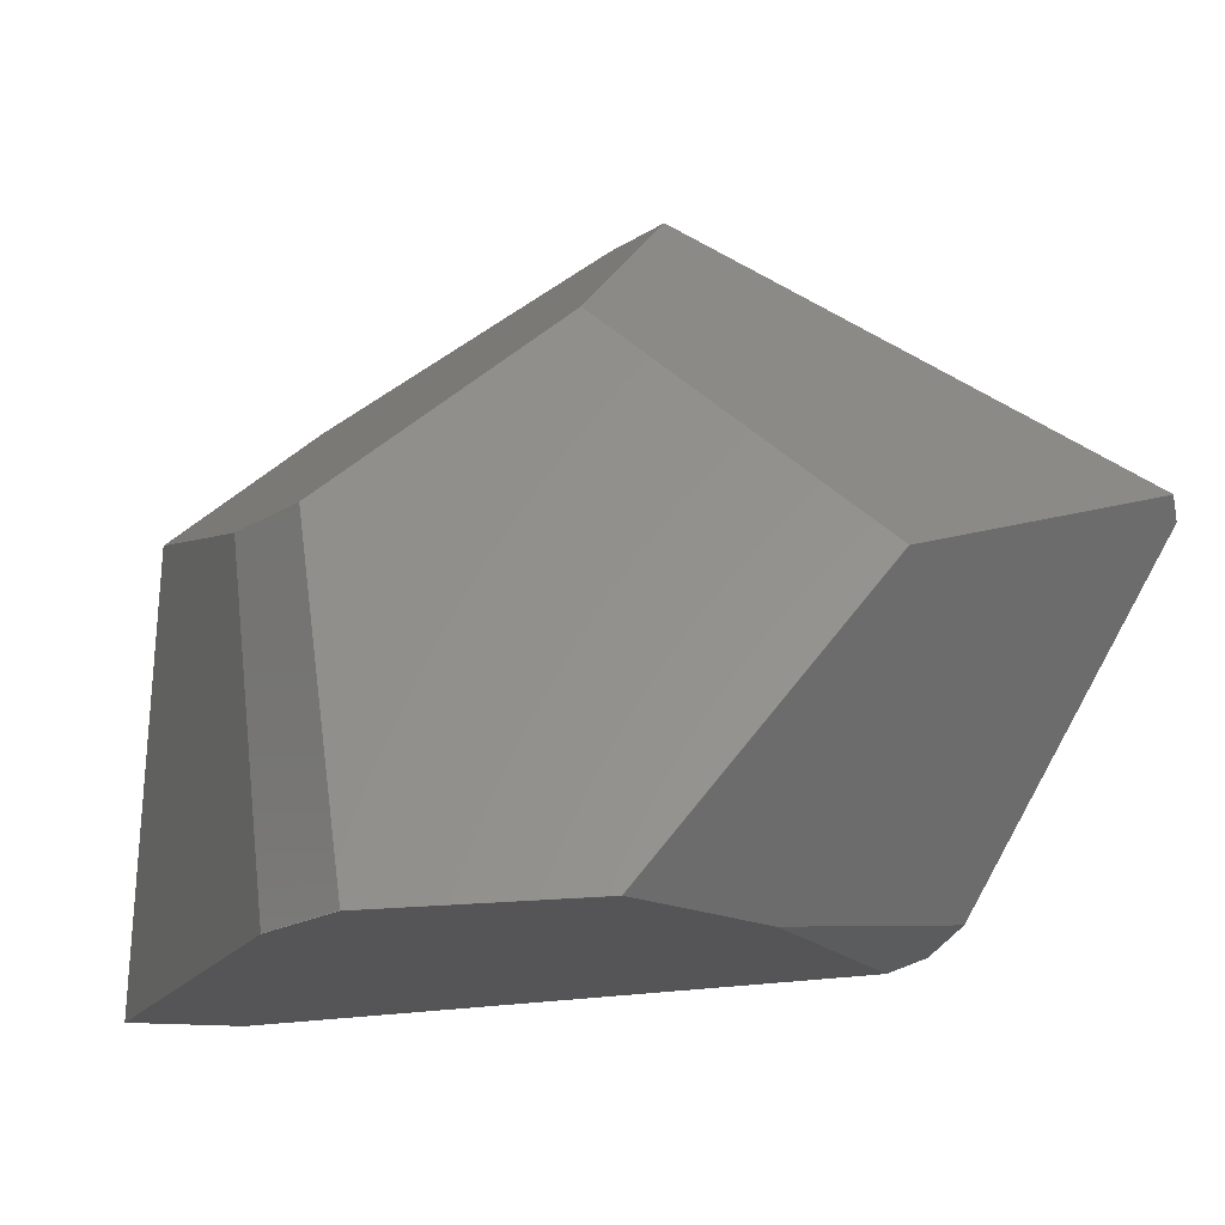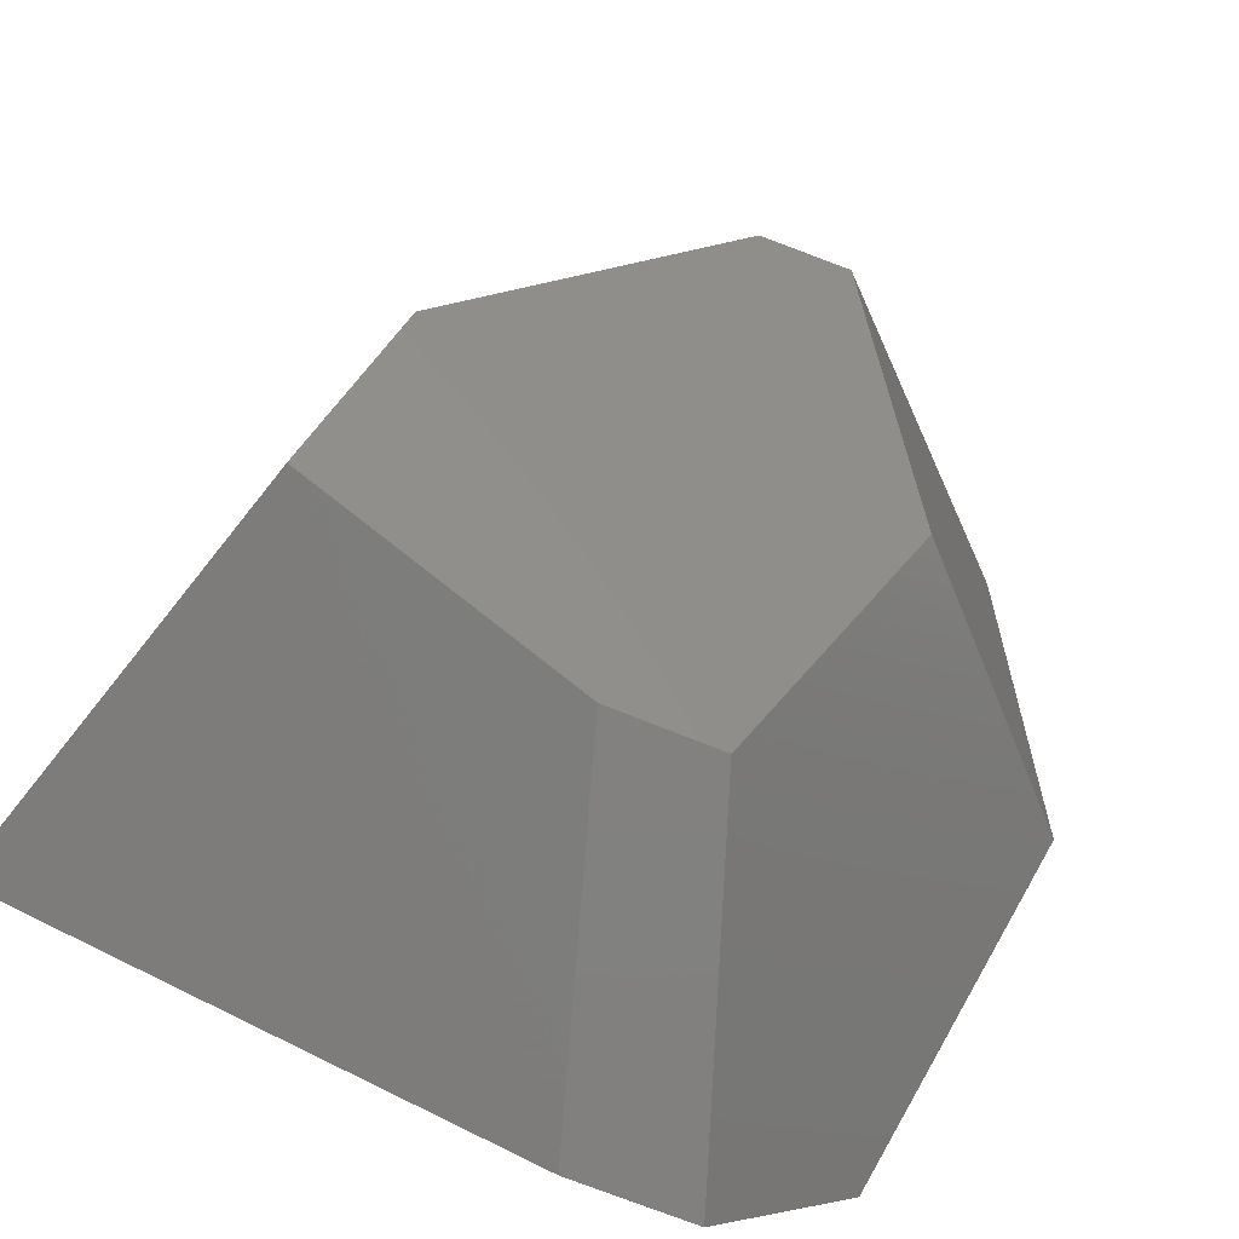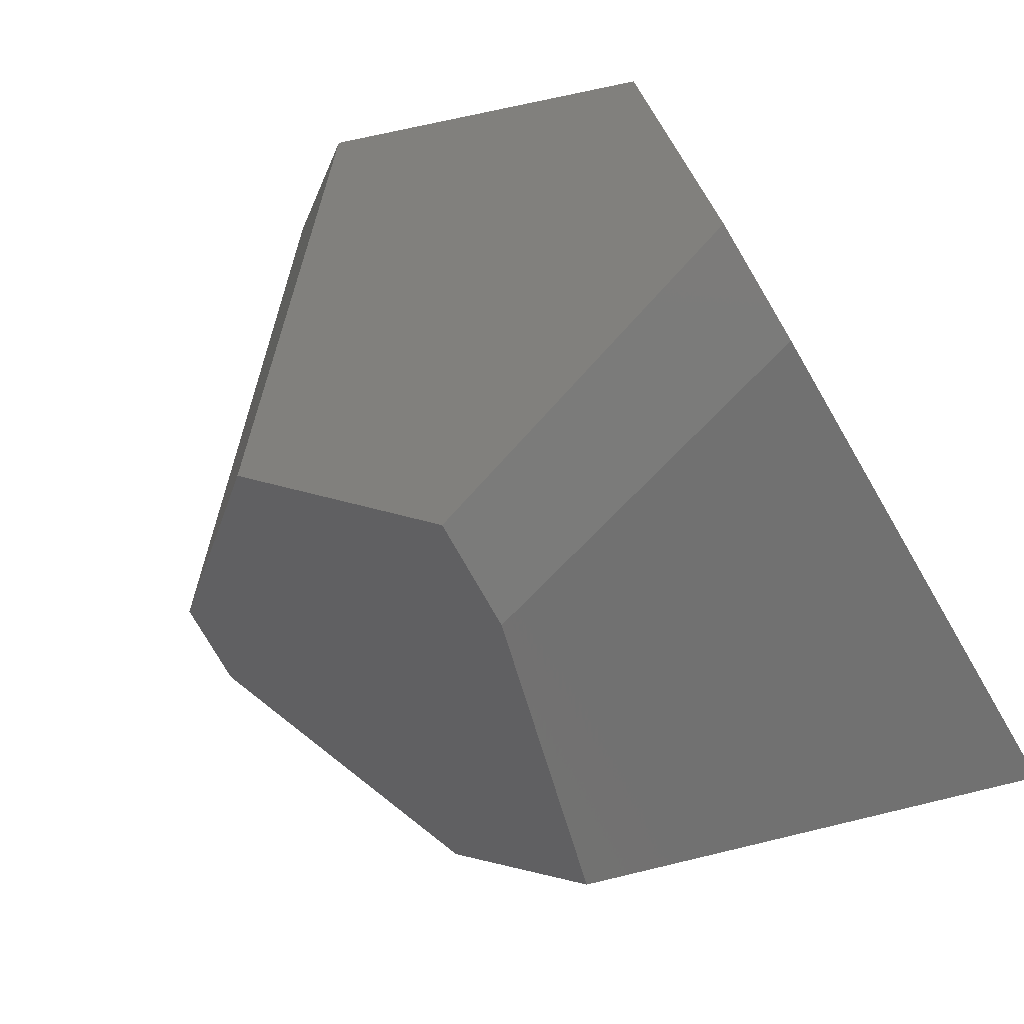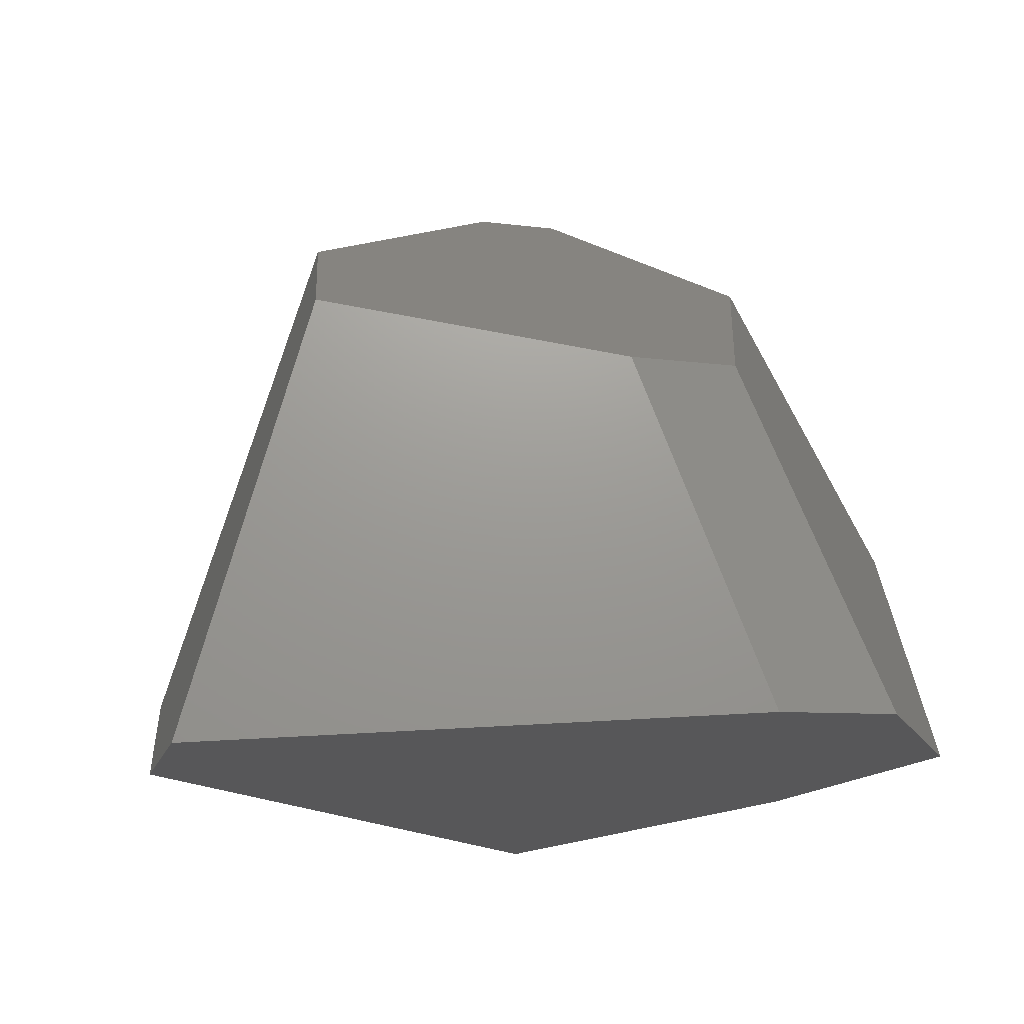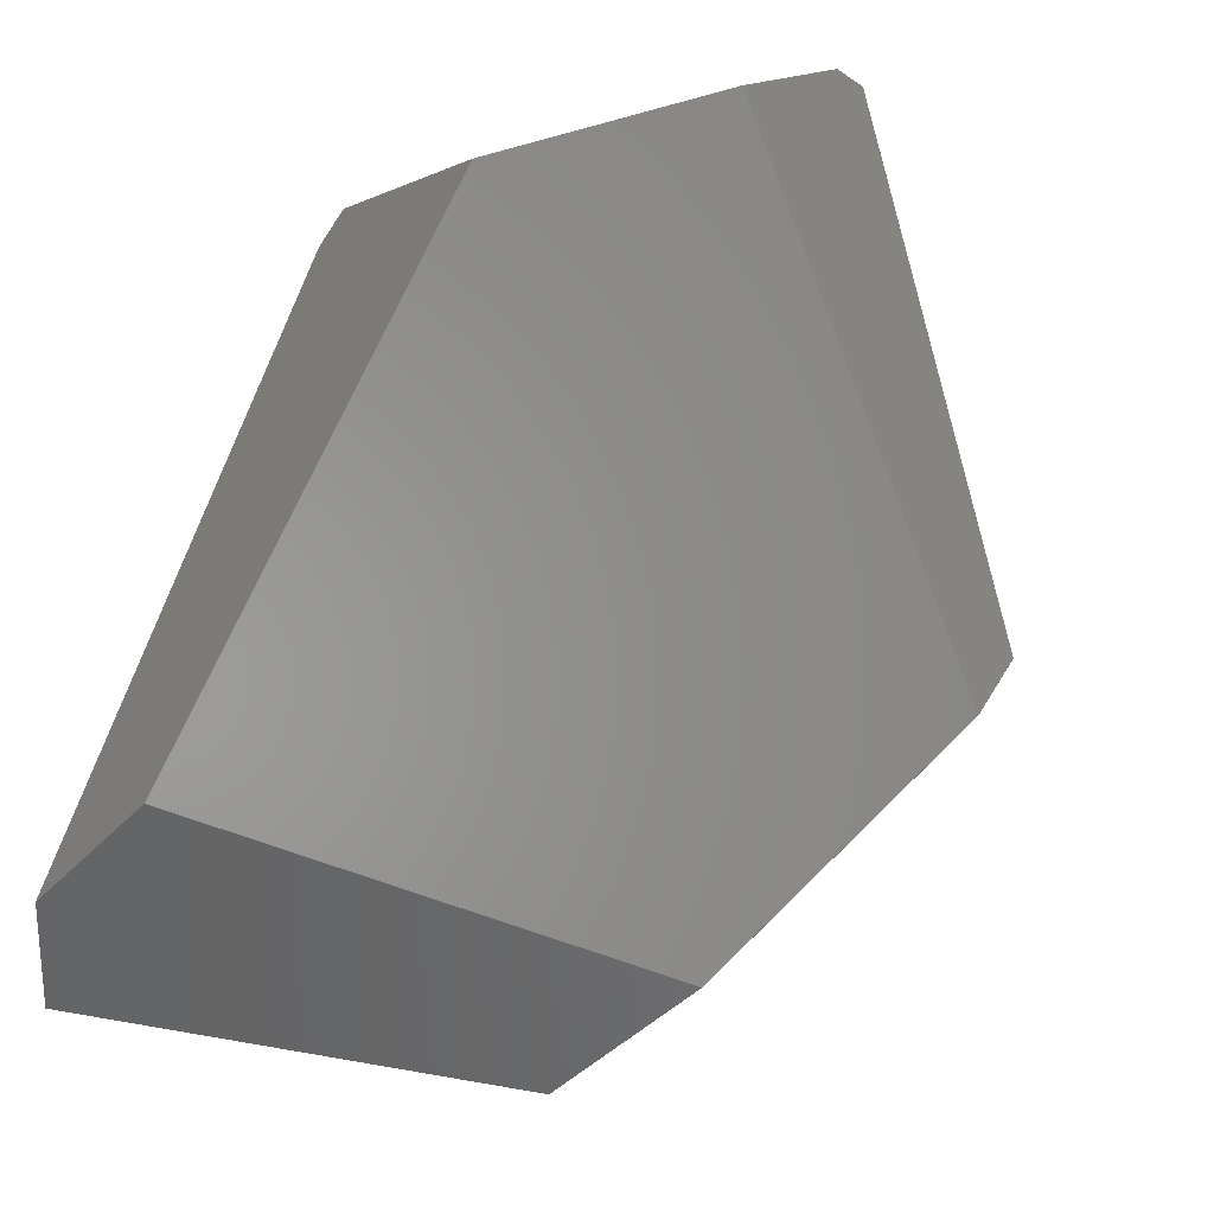
<metadata>
{"format":"stl","ext":"stl","renderer":"f3d","projection":"perspective","resolution":1024,"background":"white","views":[{"elev":-11.3,"azim":51.6,"up":"+Z"},{"elev":-75.3,"azim":-24.2,"up":"+Y"},{"elev":-80.0,"azim":116.7,"up":"+Y"},{"elev":-19.8,"azim":-21.7,"up":"+Z"},{"elev":40.8,"azim":-67.2,"up":"+Y"}]}
</metadata>
<code>
# stl→obj: 61 verts, 118 faces
v -210.5 420.2 -77.54
v -88.62 549.7 39.56
v -191.5 481.8 -25.35
v -53.04 548.6 41.88
v -52.94 548.7 41.88
v -53.04 548.7 41.88
v 103.9 525.4 -117.6
v 103.9 525.5 -117.6
v 74.42 694 -69.33
v -191.5 481.9 -25.35
v 12.18 723.1 -95.03
v -46.74 707.2 -174.9
v 0.5144 466.1 -20.74
v 73.07 426.8 -239
v -52.94 548.6 41.88
v 103.9 525.4 -117.7
v 73.07 426.8 -239.1
v 103.9 525.5 -117.7
v -43.43 377.7 -97.1
v 0.4144 466.1 -20.74
v -43.53 377.7 -97.1
v -257.4 435.8 -262.6
v -89.23 379.7 -99.59
v -34.45 643.2 -246.8
v -24.47 655.7 -240.6
v -24.37 655.7 -240.6
v -237.1 541.1 -219.9
v -237.1 541.1 -220
v 42.17 519.1 -241.3
v 73.07 426.9 -239.1
v -252.6 488.7 -262.3
v -252.6 488.8 -262.3
v 13.43 360.2 -243.2
v 13.43 360.2 -243.3
v 74.42 694.1 -69.43
v 67.05 703.9 -77.58
v 74.42 694.1 -69.33
v -257.4 435.9 -262.7
v -257.4 435.9 -262.6
v 74.32 694.1 -69.33
v 13.33 360.2 -243.2
v -37.25 362.4 -246.8
v 13.33 360.2 -243.3
v -88.62 549.8 39.56
v -257.4 435.8 -262.7
v -257.3 435.8 -262.7
v 12.18 723.1 -95.13
v -46.74 707.2 -175
v 7.079 644.5 -230.9
v -210.5 420.3 -77.54
v -34.55 643.2 -246.8
v -252.7 488.8 -262.2
v -252.7 488.8 -262.3
v -37.15 362.4 -246.9
v -37.25 362.4 -246.9
v 12.28 723.1 -95.13
v 66.95 703.9 -77.48
v -257.3 435.9 -262.7
v 12.28 723.1 -95.03
v 67.05 703.9 -77.48
v -46.64 707.2 -175
f 1 2 3
f 4 5 6
f 7 8 9
f 10 11 12
f 7 13 14
f 15 9 5
f 16 17 18
f 8 16 18
f 19 20 21
f 1 22 23
f 24 25 26
f 8 7 16
f 15 20 13
f 4 15 5
f 27 12 28
f 29 24 26
f 30 31 32
f 7 9 13
f 13 19 14
f 33 34 17
f 35 36 37
f 38 22 39
f 9 15 13
f 15 4 20
f 8 35 37
f 5 40 6
f 41 42 43
f 29 35 30
f 20 2 23
f 11 10 44
f 45 42 22
f 35 18 30
f 34 46 31
f 38 45 22
f 18 17 30
f 16 7 17
f 12 47 48
f 40 5 37
f 36 35 49
f 35 29 49
f 20 19 13
f 19 33 14
f 27 10 12
f 22 50 39
f 25 24 51
f 52 28 53
f 22 42 23
f 20 4 2
f 1 10 50
f 1 50 22
f 33 17 14
f 17 7 14
f 20 23 21
f 2 1 23
f 54 43 55
f 45 38 46
f 36 49 56
f 10 27 39
f 30 17 31
f 35 8 18
f 47 11 56
f 49 29 26
f 38 52 53
f 50 10 39
f 40 11 6
f 11 40 57
f 10 2 44
f 2 4 6
f 2 6 44
f 6 11 44
f 2 10 3
f 10 1 3
f 23 42 21
f 34 41 43
f 34 33 41
f 33 19 41
f 17 34 31
f 46 38 58
f 45 46 54
f 46 34 54
f 49 26 56
f 11 47 12
f 25 51 53
f 24 30 32
f 26 25 48
f 28 12 48
f 25 53 48
f 52 27 28
f 5 9 37
f 9 8 37
f 40 37 57
f 59 57 60
f 42 41 21
f 41 19 21
f 45 54 55
f 54 34 43
f 31 58 32
f 24 29 30
f 36 56 59
f 56 11 59
f 27 52 39
f 52 38 39
f 46 58 31
f 58 38 53
f 43 42 55
f 42 45 55
f 47 56 48
f 26 48 61
f 11 57 59
f 36 59 60
f 53 28 48
f 51 24 53
f 57 37 60
f 37 36 60
f 58 53 32
f 53 24 32
f 48 56 61
f 56 26 61

</code>
